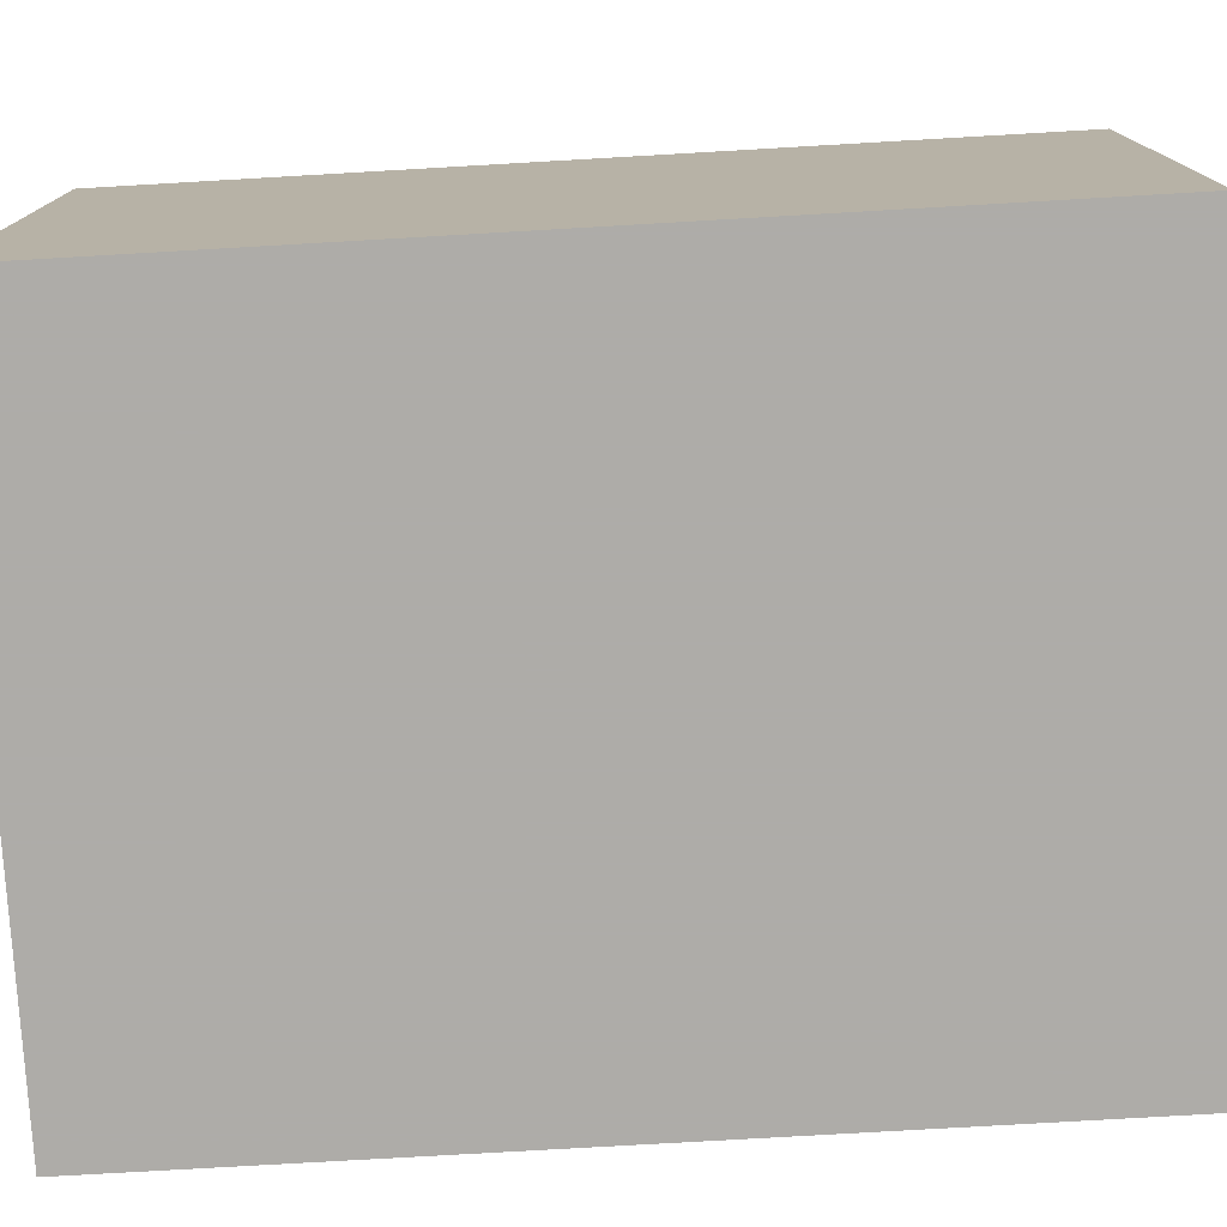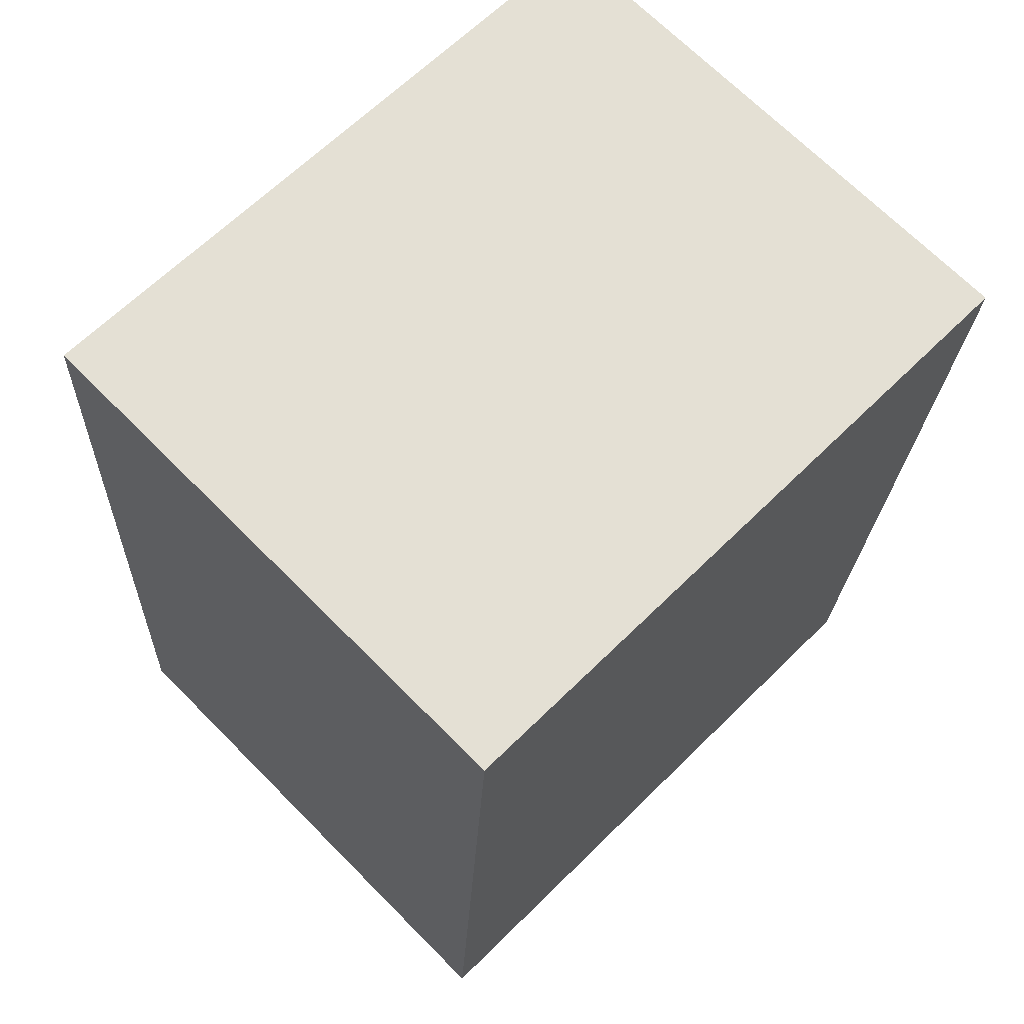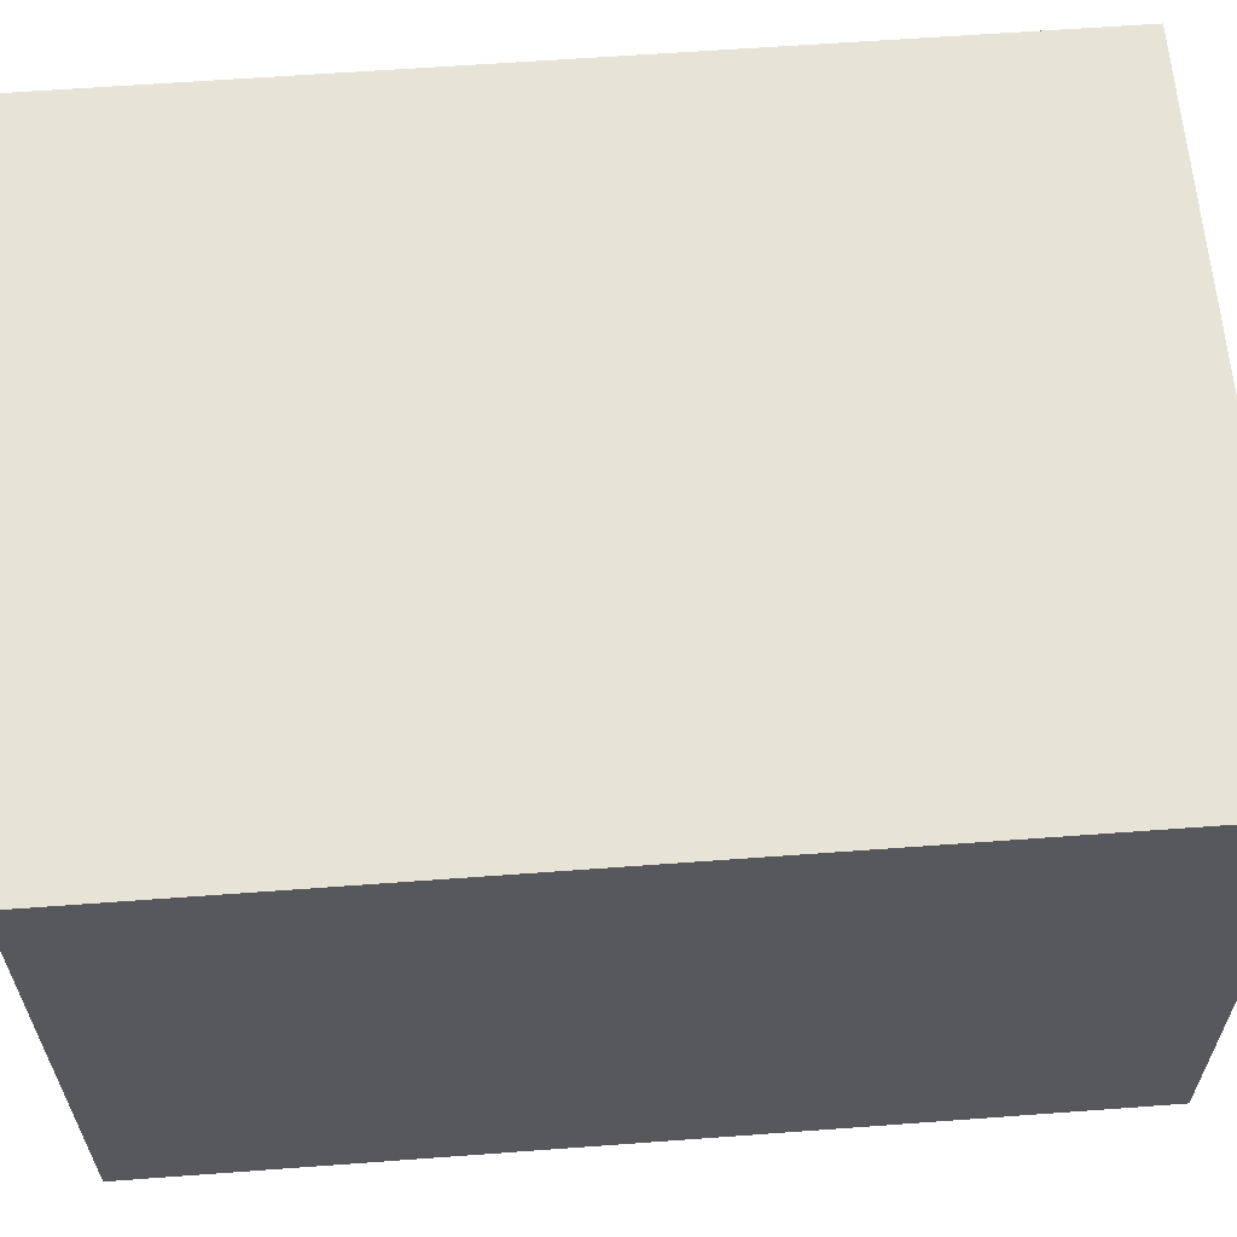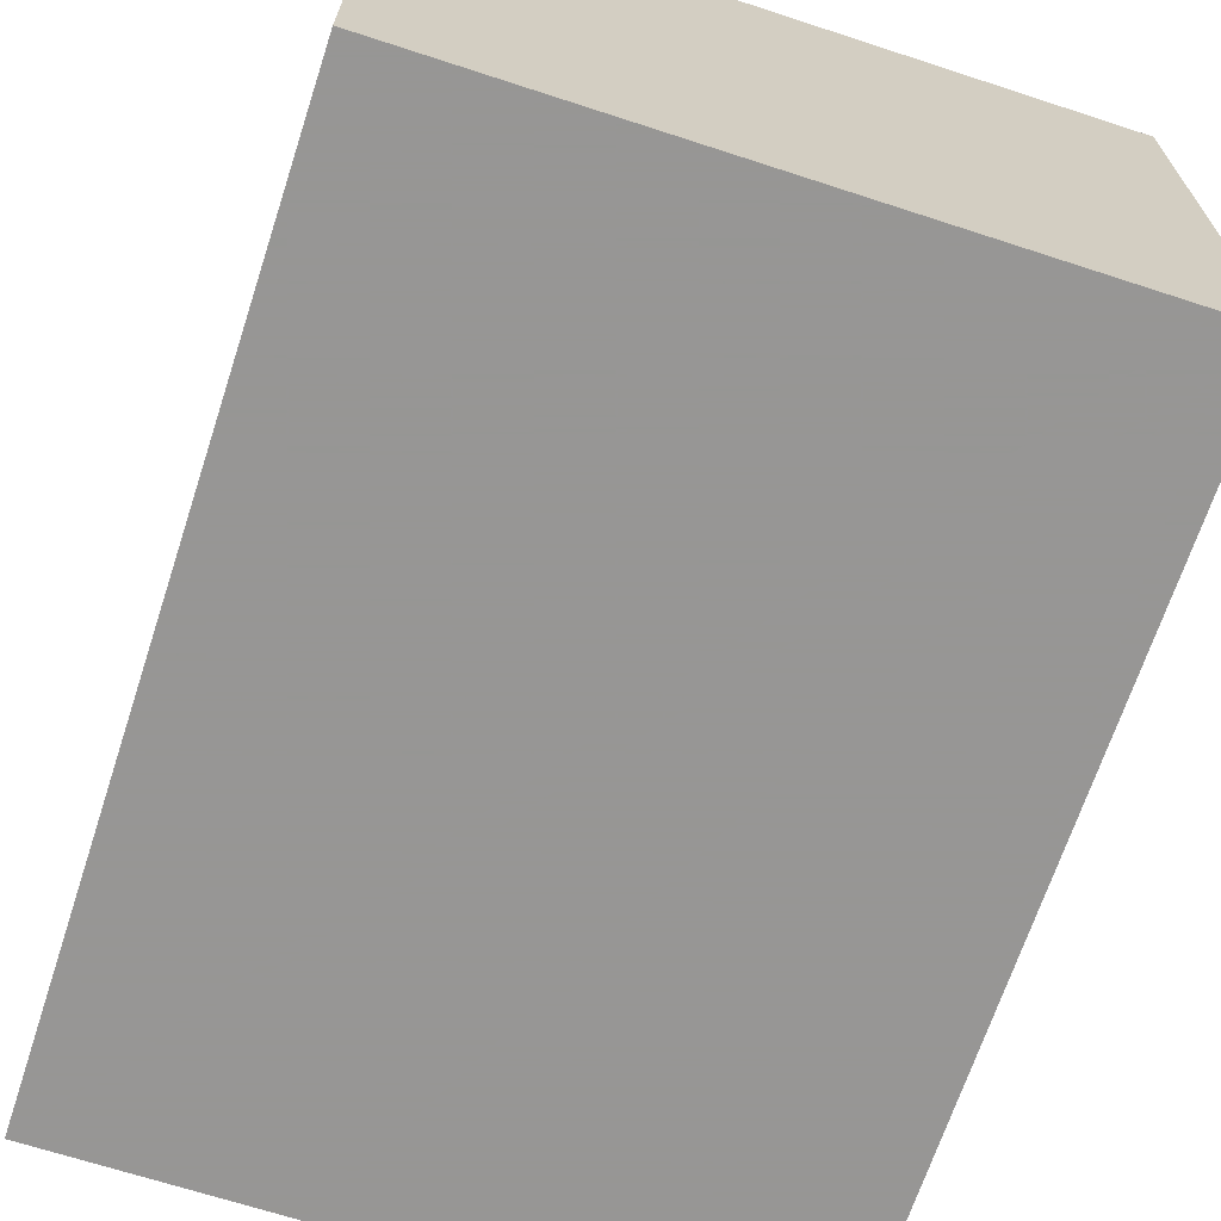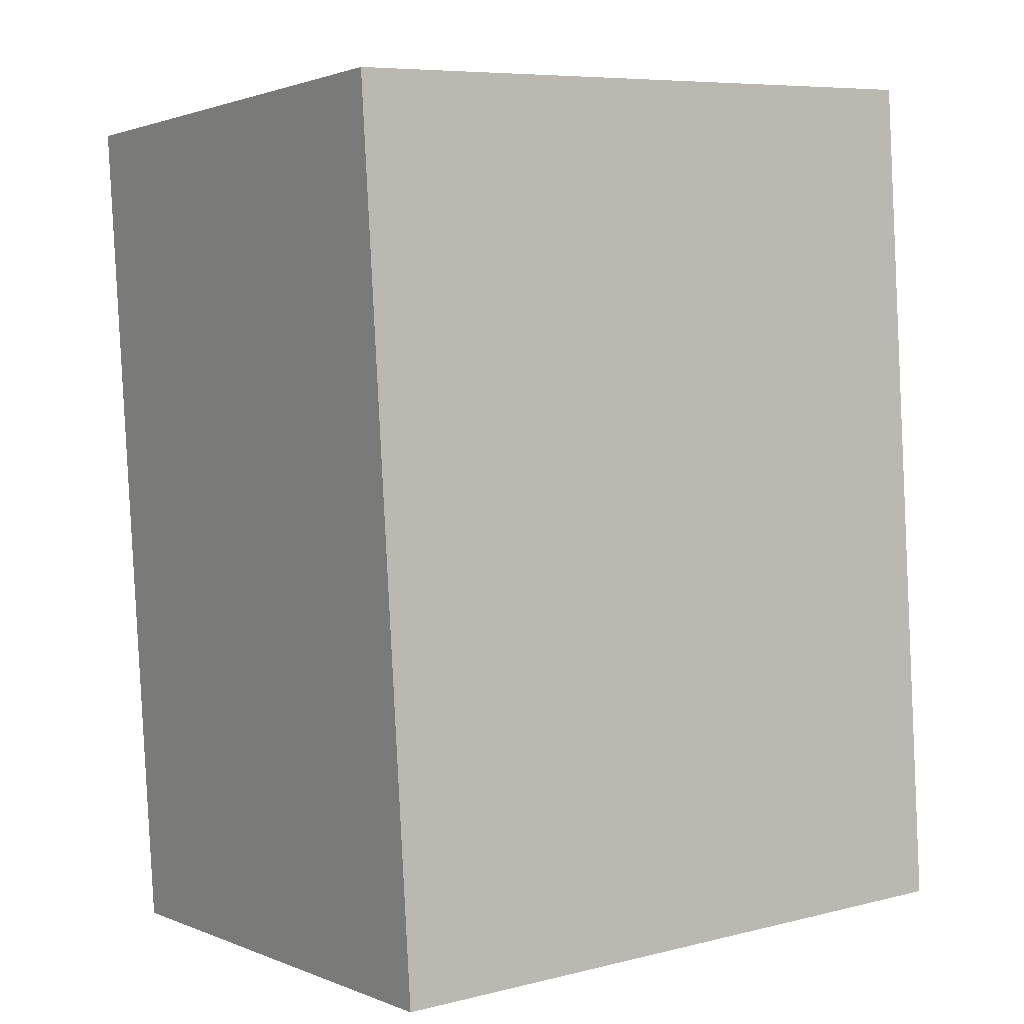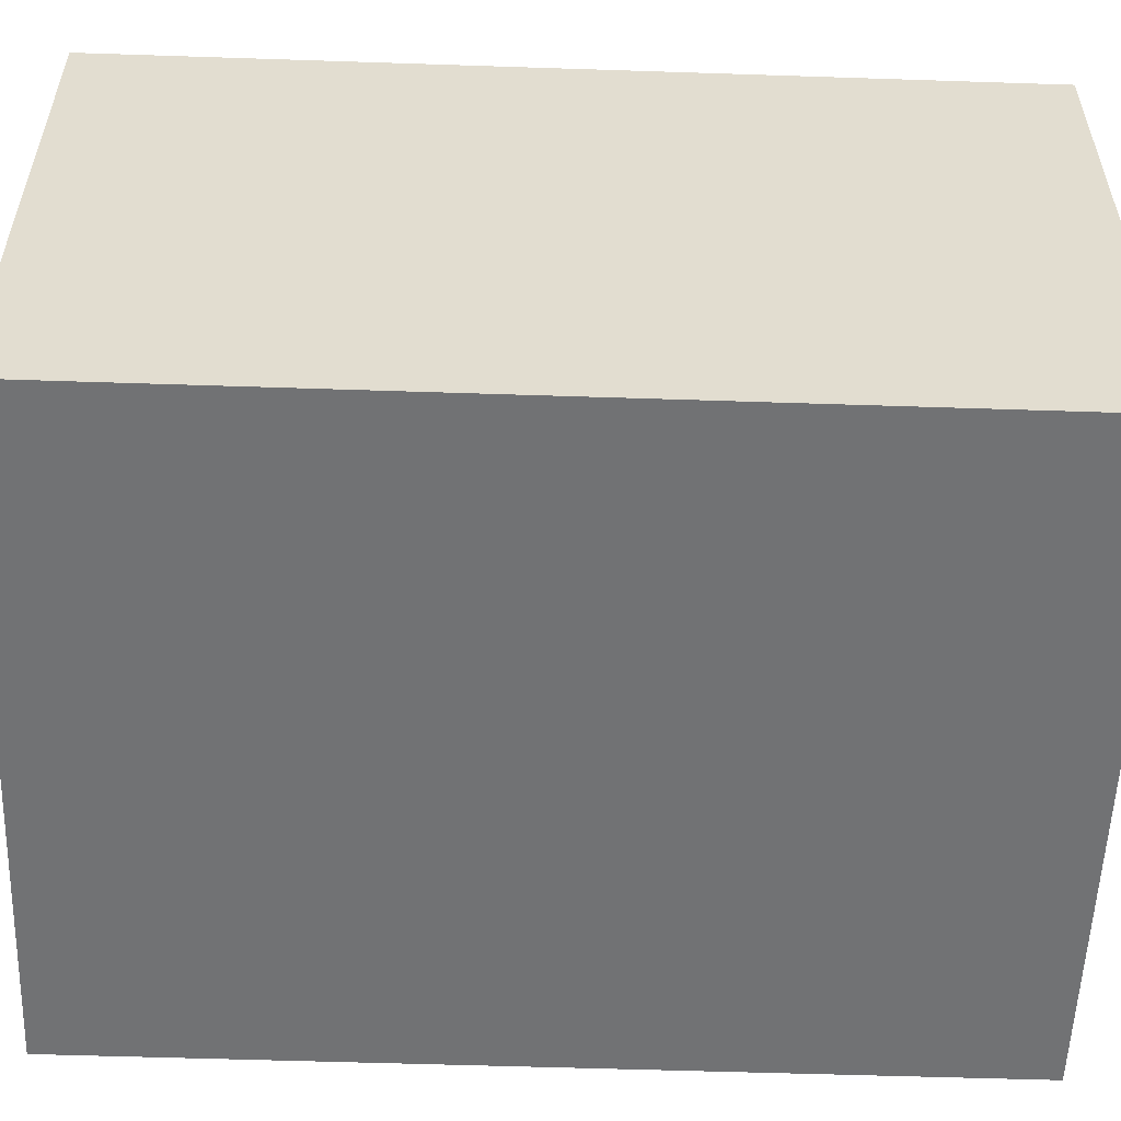
<metadata>
{"format":"obj","ext":"obj","renderer":"f3d","projection":"perspective","resolution":1024,"background":"white","views":[{"elev":-77.0,"azim":-83.3,"up":"+Y"},{"elev":69.2,"azim":-44.8,"up":"+Z"},{"elev":61.6,"azim":-90.9,"up":"+Y"},{"elev":-67.8,"azim":165.3,"up":"+Y"},{"elev":1.6,"azim":145.3,"up":"+Z"},{"elev":-55.4,"azim":91.4,"up":"+Y"}]}
</metadata>
<code>
v 5.201 -0.117 -0.9812
v 5.205 -0.117 -0.9138
v 5.256 -0.117 -0.9168
v 5.252 -0.117 -0.9842
v 5.201 -0.1592 -0.9812
v 5.252 -0.1592 -0.9842
v 5.256 -0.1592 -0.9168
v 5.205 -0.1592 -0.9138
v 5.252 -0.1592 -0.9842
v 5.201 -0.1592 -0.9812
v 5.201 -0.117 -0.9812
v 5.252 -0.117 -0.9842
v 5.256 -0.1592 -0.9168
v 5.252 -0.1592 -0.9842
v 5.252 -0.117 -0.9842
v 5.256 -0.117 -0.9168
v 5.205 -0.1592 -0.9138
v 5.256 -0.1592 -0.9168
v 5.256 -0.117 -0.9168
v 5.205 -0.117 -0.9138
v 5.201 -0.1592 -0.9812
v 5.205 -0.1592 -0.9138
v 5.205 -0.117 -0.9138
v 5.201 -0.117 -0.9812
f 1 2 3
f 1 3 4
f 5 6 7
f 5 7 8
f 9 10 11
f 9 11 12
f 13 14 15
f 13 15 16
f 17 18 19
f 17 19 20
f 21 22 23
f 21 23 24

</code>
